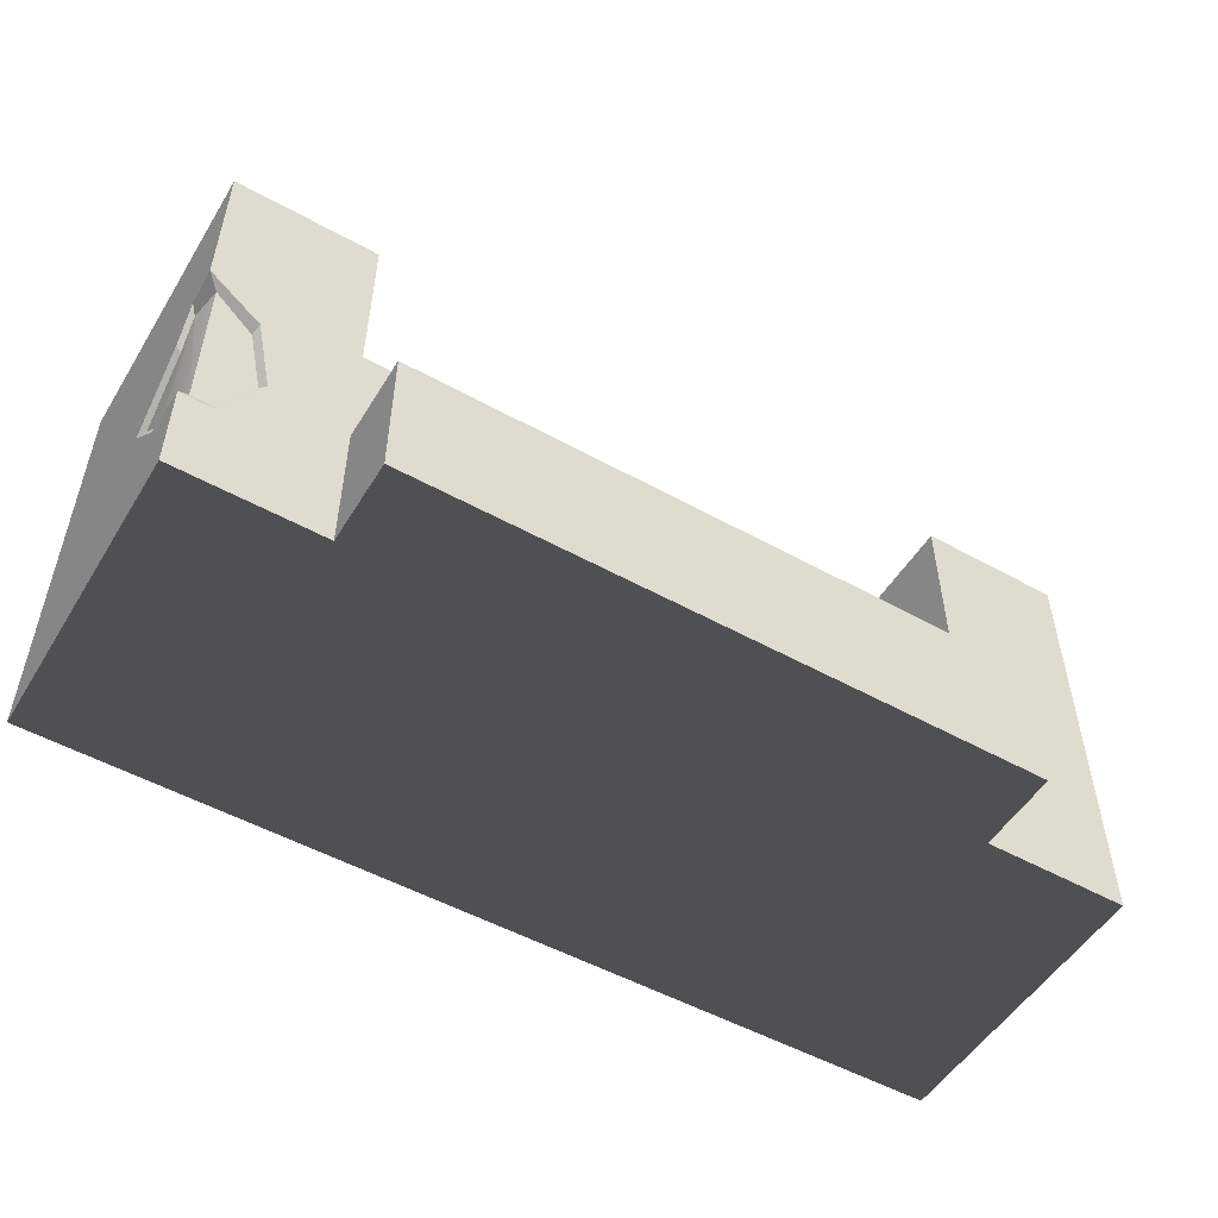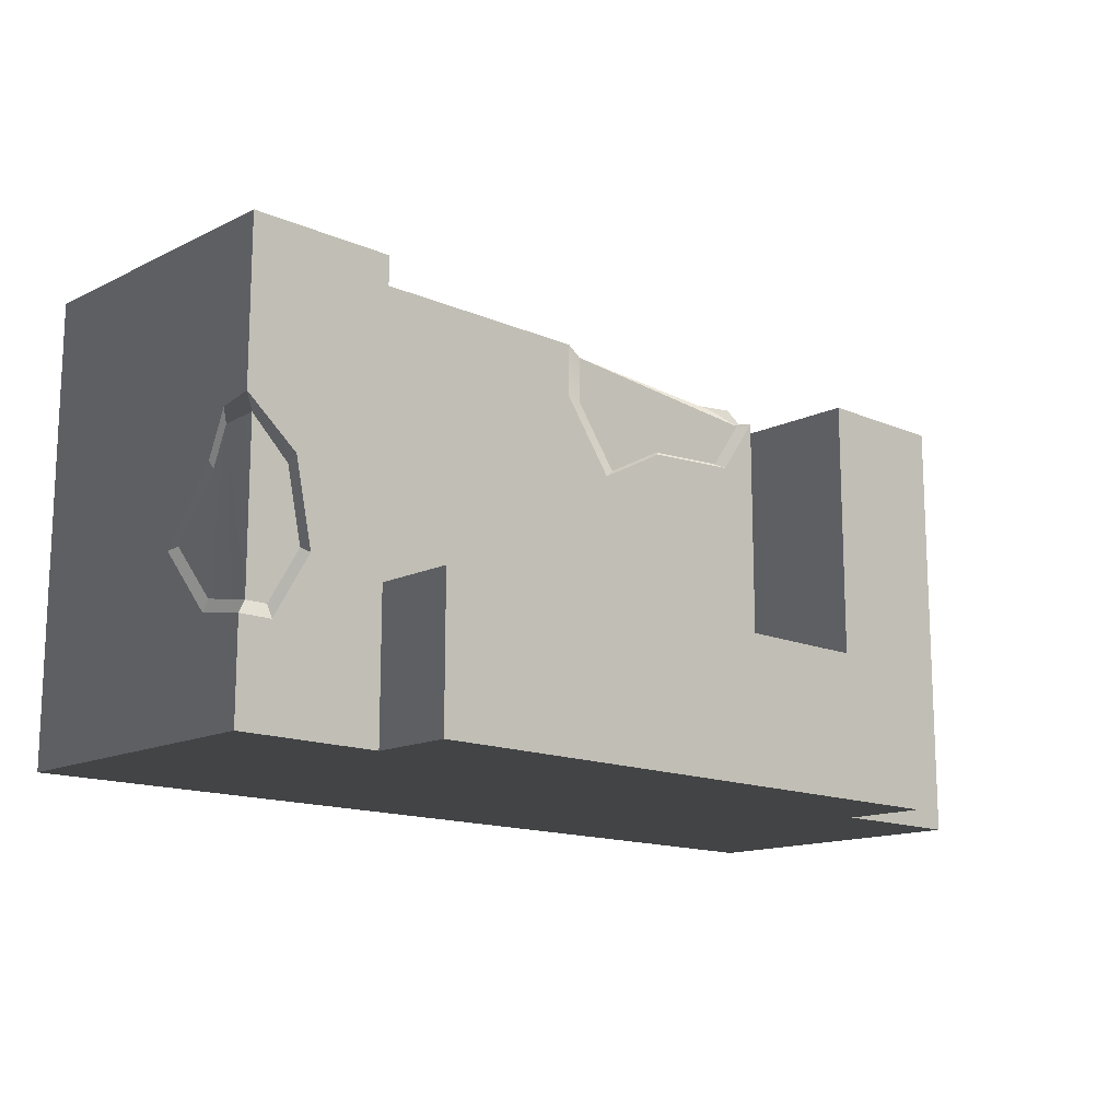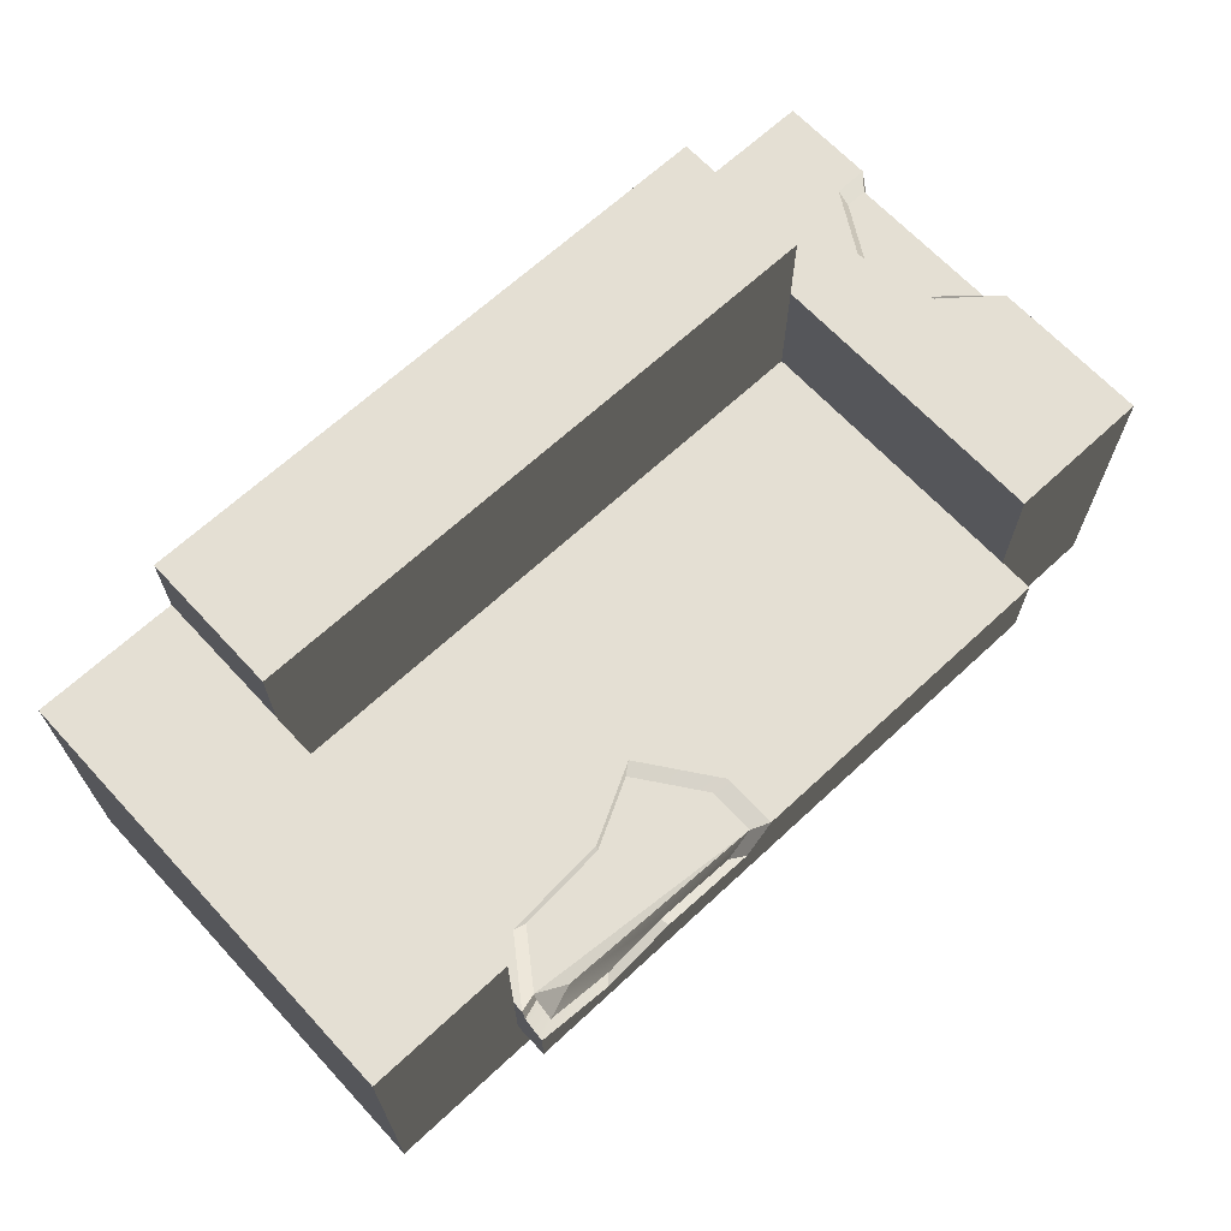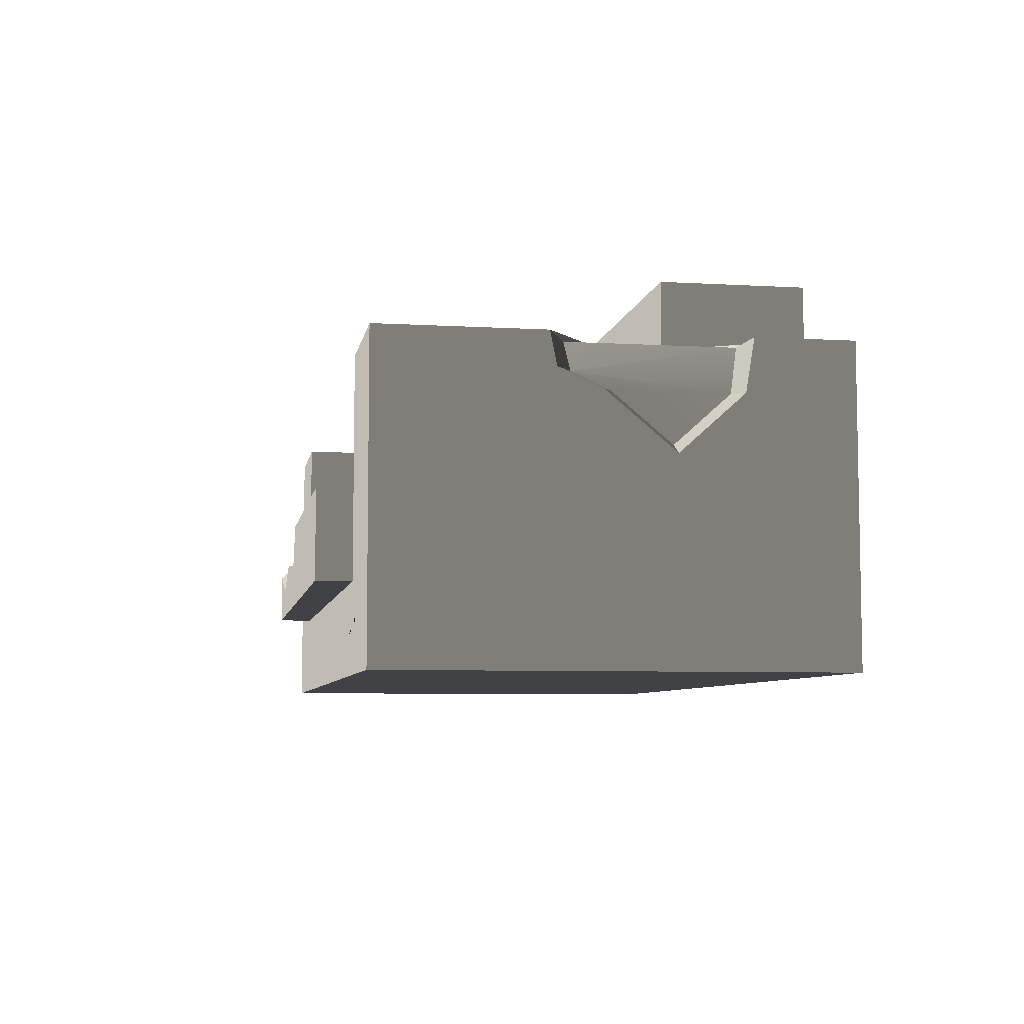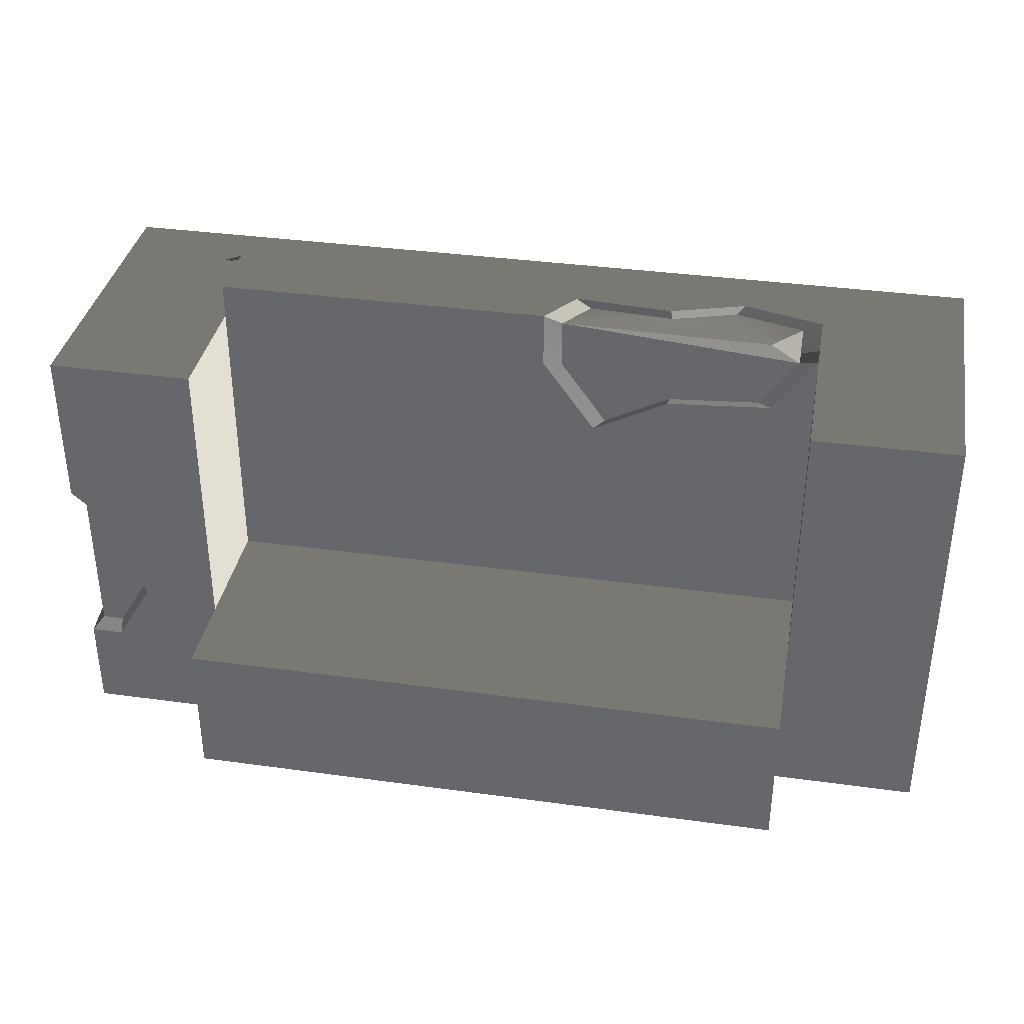
<metadata>
{"format":"obj","ext":"obj","renderer":"f3d","projection":"perspective","resolution":1024,"background":"white","views":[{"elev":-52.0,"azim":149.1,"up":"+Z"},{"elev":-14.3,"azim":136.6,"up":"+Z"},{"elev":66.7,"azim":-42.9,"up":"+Y"},{"elev":-6.7,"azim":80.3,"up":"+Y"},{"elev":36.3,"azim":-169.8,"up":"+Z"}]}
</metadata>
<code>
v 1.831 0 0.8176
v 0.9116 0 0.8176
v -1.831 0 0.8176
v -1.171 0.6846 0.838
v -1.05 0.6482 0.8903
v -0.1948 0.6846 0.923
v 1.786 1.175 -0.5197
v 1.786 1.175 0.1199
v 1.811 1.064 0.09815
v 1.811 1 -0.4909
v 1.811 1.064 0.09815
v 1.811 1 -0.04589
v 1.811 0.8084 -0.2768
v 1.811 1.064 0.09815
v -1.515 0.346 -0.9582
v -1.831 0.3846 -0.9582
v -1.831 1.207 -0.9582
v -1.246 1.207 -0.9582
v -1.246 0.2023 -0.9582
v -0.7122 0.1648 -0.9582
v 1.246 1.207 -0.9582
v -0.1581 0.3415 -0.9582
v 0.6113 0.2064 -0.9582
v 1.246 0 -0.9582
v 1.831 1.207 -0.9582
v 1.831 0 -0.9582
v 0.02952 1.542 -0.9582
v 1.246 1.542 -0.9582
v -0.02952 1.542 -0.9582
v -1.246 1.542 -0.9582
v -1.831 1.207 -0.9582
v -1.246 1.207 -0.3777
v -1.246 1.207 -0.9582
v -1.246 1.207 0.8176
v -1.831 1.207 0.8176
v -1.831 1.207 0.8176
v -1.246 0.6998 0.8176
v -1.246 1.207 0.8176
v -1.246 0.3499 0.8176
v -1.831 0 0.8176
v -0.02952 0.3499 0.8176
v 0.9116 0 0.8176
v 0.02952 0.3499 0.8176
v 1.078 0.1463 0.8176
v 1.246 0.3499 0.8176
v 1.34 0.1911 0.8176
v 1.411 0.2513 0.8176
v 1.831 1.207 0.8176
v 1.246 0.6998 0.8176
v 1.246 1.207 0.8176
v 1.65 0.3244 0.8176
v 1.831 0.3248 0.8176
v -1.246 0 -0.9582
v -1.831 0 0.8176
v -1.831 0 0.1101
v -1.831 0 -0.9582
v 1.831 0.1167 0.4032
v 1.831 0.3248 0.8176
v 1.831 0 0.8176
v 1.831 0 -0.1954
v 1.831 0.082 0.04867
v 1.831 0 0.8176
v 1.831 0.3248 0.8176
v 1.65 0.3244 0.8176
v 1.411 0.2513 0.8176
v 1.078 0.1463 0.8176
v 1.34 0.1911 0.8176
v 0.9116 0 0.8176
v 1.831 0 -0.9582
v 1.831 0 -0.1954
v 1.831 0 0.8176
v 1.246 0 -0.9582
v -1.831 0 0.8176
v -1.246 0 -0.9582
v 1.246 1.207 -0.3777
v 1.831 1.207 -0.9582
v 1.246 1.207 -0.9582
v 1.7 1.207 -0.5755
v 1.831 1.207 -0.5758
v 1.552 1.207 -0.3255
v 1.246 1.207 0.8176
v 1.622 1.207 0.003054
v 1.831 1.207 0.176
v 1.831 1.207 0.8176
v 0.02952 1.542 -0.3777
v 1.246 1.542 -0.3777
v 1.246 1.542 -0.9582
v 0.02952 1.542 -0.9582
v -1.831 0.2189 -0.4363
v -1.831 0 0.1101
v -1.831 0 0.8176
v -1.831 1.207 0.8176
v -1.831 0.2669 -0.7949
v -1.831 0.3846 -0.9582
v -1.831 1.207 -0.9582
v 0.3523 0.6998 -0.07899
v 0.6071 0.6998 0.2883
v 1.003 0.6998 0.3741
v 1.246 0.6998 0.5381
v 1.246 0.6998 -0.3777
v 0.02952 0.6998 -0.03487
v 0.02952 0.6998 -0.3777
v 1.246 0.6998 -0.3777
v 1.246 0.9804 -0.3777
v 0.874 0.853 -0.3777
v 0.5045 0.8835 -0.3777
v 0.02952 0.6998 -0.3777
v 0.2362 0.9676 -0.3777
v 0.02952 1.01 -0.3777
v 0.02952 1.542 -0.3777
v -0.02952 1.022 -0.3777
v -0.02952 1.542 -0.3777
v -0.02952 0.6998 -0.3777
v -0.07572 1.032 -0.3777
v -0.4225 0.8321 -0.3777
v -0.6873 0.8619 -0.3777
v -0.9656 0.6998 -0.3777
v 1.246 0.9804 -0.3777
v 1.246 0.6998 -0.3777
v 1.246 0.6998 0.5381
v 1.246 0.8663 0.1349
v 1.246 0.8532 0.3977
v 1.246 1.025 -0.09745
v -1.246 0.6998 -0.3777
v -1.246 1.207 -0.3777
v -1.246 1.207 0.8176
v -1.246 0.6998 0.8176
v -1.246 1.207 -0.3777
v -1.246 1.542 -0.3777
v -1.246 1.542 -0.9582
v -1.246 1.207 -0.9582
v 1.246 1.207 -0.9582
v 1.246 1.542 -0.9582
v 1.246 1.542 -0.3777
v 1.246 1.207 -0.3777
v 1.246 1.207 -0.3777
v 1.246 1.542 -0.3777
v 0.02952 1.542 -0.3777
v 0.02952 1.01 -0.3777
v 0.2362 0.9676 -0.3777
v 0.5045 0.8835 -0.3777
v 0.874 0.853 -0.3777
v 1.246 0.9804 -0.3777
v -1.246 1.542 -0.3777
v -0.02952 1.542 -0.3777
v -0.02952 1.542 -0.9582
v -1.246 1.542 -0.9582
v -0.1952 0.6846 0.727
v -0.3827 0.6846 0.4673
v -0.6495 0.6846 0.6055
v -1.02 0.6846 0.63
v -1.171 0.6846 0.838
v -0.1948 0.6846 0.923
v -0.02952 1.542 -0.3777
v -1.246 1.542 -0.3777
v -1.246 1.207 -0.3777
v -1.246 0.6998 -0.3777
v -0.9656 0.6998 -0.3777
v -0.6873 0.8619 -0.3777
v -0.4225 0.8321 -0.3777
v -0.07572 1.032 -0.3777
v -0.02952 1.022 -0.3777
v -0.02952 1.542 -0.3777
v 0.02952 1.542 -0.3777
v 0.02952 1.542 -0.9582
v -0.02952 1.542 -0.9582
v 0.02952 0.6998 -0.03487
v 0.02952 0.6998 -0.3777
v -0.02952 0.6998 -0.3777
v -0.02952 0.6998 -0.06124
v -0.02952 1.022 -0.3777
v -0.02952 0.6998 -0.3777
v 0.02952 0.6998 -0.3777
v 0.02952 1.01 -0.3777
v -0.02952 0.6998 0.9582
v -0.02952 0.3499 0.9582
v 0.02952 0.3499 0.9582
v 0.02952 0.6998 0.9582
v 0.02952 0.6998 0.9582
v 0.02952 0.3499 0.9582
v 1.246 0.3499 0.9582
v 1.246 0.6998 0.9582
v -1.05 0.6482 0.8903
v -1.171 0.567 0.923
v -0.8919 0.4875 0.923
v -0.635 0.5701 0.923
v -0.1948 0.6846 0.923
v -0.2917 0.5433 0.923
v 0.02952 0.3499 0.8176
v 0.02952 0.3499 0.9582
v -0.02952 0.3499 0.9582
v -0.02952 0.3499 0.8176
v 0.02952 0.6998 0.9582
v 1.246 0.6998 0.9582
v 1.246 0.6998 0.8176
v 1.246 0.6998 0.5381
v 1.003 0.6998 0.3741
v 0.6071 0.6998 0.2883
v 0.02952 0.6998 -0.03487
v 0.3523 0.6998 -0.07899
v 1.246 0.6998 0.8176
v 1.246 0.6998 0.9582
v 1.246 0.3499 0.9582
v 1.246 0.3499 0.8176
v 1.246 0.3499 0.8176
v 1.246 0.3499 0.9582
v 0.02952 0.3499 0.9582
v 0.02952 0.3499 0.8176
v -0.02952 0.3499 0.8176
v -0.02952 0.3499 0.9582
v -1.246 0.3499 0.9582
v -1.246 0.3499 0.8176
v -1.171 0.567 0.923
v -1.05 0.6482 0.8903
v -1.171 0.6846 0.838
v -1.171 0.6277 0.85
v -0.9242 0.4723 0.9582
v -1.246 0.564 0.9582
v -1.246 0.3499 0.9582
v -0.02952 0.3499 0.9582
v -0.6276 0.5676 0.9582
v -0.2313 0.5367 0.9582
v -0.1194 0.6998 0.9582
v -0.02952 0.6998 0.9582
v -1.246 0.6998 0.8176
v -1.246 0.3499 0.8176
v -1.246 0.3499 0.9582
v -1.246 0.6342 0.874
v -1.246 0.564 0.9582
v -1.246 0.6998 0.8601
v -0.3397 0.6998 -0.1998
v -0.02952 0.6998 -0.06124
v -0.02952 0.6998 -0.3777
v -0.9656 0.6998 -0.3777
v -0.7353 0.6998 -0.1707
v -1.246 0.6998 0.8601
v -1.171 0.6846 0.838
v -1.02 0.6846 0.63
v -1.072 0.6998 0.6199
v -1.072 0.6998 0.6199
v -1.02 0.6846 0.63
v -0.6495 0.6846 0.6055
v -0.6444 0.6998 0.5917
v -0.6444 0.6998 0.5917
v -0.6495 0.6846 0.6055
v -0.3827 0.6846 0.4673
v -0.3363 0.6998 0.4321
v -0.3363 0.6998 0.4321
v -0.3827 0.6846 0.4673
v -0.1952 0.6846 0.727
v -0.1199 0.6998 0.732
v -0.1948 0.6846 0.923
v -0.1194 0.6998 0.9582
v -0.1194 0.6998 0.9582
v -0.1948 0.6846 0.923
v -0.2917 0.5433 0.923
v -0.2313 0.5367 0.9582
v -0.2313 0.5367 0.9582
v -0.2917 0.5433 0.923
v -0.635 0.5701 0.923
v -0.6276 0.5676 0.9582
v -0.6276 0.5676 0.9582
v -0.635 0.5701 0.923
v -0.8919 0.4875 0.923
v -0.9242 0.4723 0.9582
v -0.9242 0.4723 0.9582
v -0.8919 0.4875 0.923
v -1.171 0.567 0.923
v -1.246 0.564 0.9582
v -1.171 0.6277 0.85
v -1.246 0.6342 0.874
v -1.246 0.6342 0.874
v -1.171 0.6277 0.85
v -1.171 0.6846 0.838
v -1.246 0.6998 0.8601
v -0.02952 0.6998 0.9582
v 0.02952 0.6998 0.9582
v 0.02952 0.6998 -0.03487
v -0.02952 0.6998 -0.06124
v -0.02952 0.6998 -0.06124
v -0.3397 0.6998 -0.1998
v -0.7353 0.6998 -0.1707
v -1.072 0.6998 0.6199
v -1.246 0.6998 0.8176
v -1.246 0.6998 0.8601
v -1.246 0.6998 -0.3777
v -0.9656 0.6998 -0.3777
v -0.3363 0.6998 0.4321
v -0.6444 0.6998 0.5917
v -0.1199 0.6998 0.732
v -0.02952 0.6998 0.9582
v -0.1194 0.6998 0.9582
v 1.246 1.207 -0.3777
v 1.246 0.9804 -0.3777
v 1.246 1.025 -0.09745
v 1.246 1.207 0.8176
v 1.246 0.8663 0.1349
v 1.246 0.8532 0.3977
v 1.246 0.6998 0.8176
v 1.246 0.6998 0.5381
v -1.831 0.2669 -0.7949
v -1.831 0.3846 -0.9582
v -1.831 0 -0.9582
v -1.831 0 0.1101
v -1.831 0.2189 -0.4363
v -1.246 0 -0.9582
v -1.831 0 -0.9582
v -1.831 0.3846 -0.9582
v -1.515 0.346 -0.9582
v -1.246 0.2023 -0.9582
v 1.246 0 -0.9582
v -0.7122 0.1648 -0.9582
v -0.1581 0.3415 -0.9582
v 0.6113 0.2064 -0.9582
v 1.831 1.077 0.1505
v 1.831 1.207 0.176
v 1.831 1.207 0.8176
v 1.831 1.001 -0.01886
v 1.831 0.7762 -0.2903
v 1.831 0.3248 0.8176
v 1.831 0.1167 0.4032
v 1.831 1.207 -0.9582
v 1.831 1.002 -0.542
v 1.831 1.207 -0.5758
v 1.831 0.082 0.04867
v 1.831 0 -0.9582
v 1.831 0 -0.1954
v 1.786 1.175 0.1199
v 1.786 1.175 -0.5197
v 1.698 1.175 -0.5195
v 1.573 1.175 -0.3067
v 1.633 1.175 -0.02725
v 1.831 1.207 0.176
v 1.786 1.175 0.1199
v 1.633 1.175 -0.02725
v 1.622 1.207 0.003054
v 1.622 1.207 0.003054
v 1.633 1.175 -0.02725
v 1.573 1.175 -0.3067
v 1.552 1.207 -0.3255
v 1.552 1.207 -0.3255
v 1.573 1.175 -0.3067
v 1.698 1.175 -0.5195
v 1.7 1.207 -0.5755
v 1.7 1.207 -0.5755
v 1.698 1.175 -0.5195
v 1.786 1.175 -0.5197
v 1.831 1.207 -0.5758
v 1.831 1.207 -0.5758
v 1.786 1.175 -0.5197
v 1.811 1 -0.4909
v 1.831 1.002 -0.542
v 1.831 1.002 -0.542
v 1.811 1 -0.4909
v 1.811 0.8084 -0.2768
v 1.831 0.7762 -0.2903
v 1.831 0.7762 -0.2903
v 1.811 0.8084 -0.2768
v 1.811 1 -0.04589
v 1.831 1.001 -0.01886
v 1.831 1.001 -0.01886
v 1.811 1 -0.04589
v 1.811 1.064 0.09815
v 1.831 1.077 0.1505
v 1.831 1.077 0.1505
v 1.811 1.064 0.09815
v 1.786 1.175 0.1199
v 1.831 1.207 0.176
f 2 3 1
f 5 6 4
f 8 9 7
f 7 11 10
f 13 10 12
f 14 12 10
f 16 17 15
f 18 15 17
f 19 15 18
f 19 18 20
f 21 20 18
f 22 20 21
f 23 22 21
f 24 23 21
f 21 25 24
f 25 26 24
f 27 21 18
f 27 28 21
f 29 27 18
f 30 29 18
f 32 33 31
f 34 32 31
f 35 34 31
f 37 38 36
f 37 36 39
f 39 36 40
f 40 41 39
f 40 42 41
f 43 41 42
f 44 43 42
f 43 44 45
f 46 45 44
f 47 45 46
f 45 47 48
f 48 49 45
f 48 50 49
f 51 48 47
f 52 48 51
f 54 55 53
f 55 56 53
f 58 59 57
f 60 57 59
f 61 57 60
f 63 64 62
f 64 65 62
f 62 65 66
f 65 67 66
f 62 66 68
f 70 71 69
f 71 72 69
f 71 73 72
f 74 72 73
f 76 77 75
f 75 78 76
f 79 76 78
f 80 78 75
f 81 80 75
f 82 80 81
f 83 82 81
f 84 83 81
f 86 87 85
f 87 88 85
f 90 91 89
f 92 89 91
f 93 89 92
f 94 93 92
f 95 94 92
f 97 98 96
f 98 99 96
f 100 96 99
f 96 100 101
f 102 101 100
f 104 105 103
f 105 106 103
f 103 106 107
f 106 108 107
f 109 107 108
f 111 109 110
f 112 111 110
f 111 114 113
f 114 115 113
f 115 116 113
f 117 113 116
f 119 120 118
f 121 118 120
f 122 121 120
f 123 118 121
f 125 126 124
f 126 127 124
f 129 130 128
f 130 131 128
f 133 134 132
f 134 135 132
f 137 138 136
f 138 139 136
f 140 136 139
f 141 136 140
f 142 136 141
f 143 136 142
f 145 146 144
f 146 147 144
f 149 150 148
f 151 148 150
f 152 148 151
f 153 148 152
f 155 156 154
f 156 157 154
f 158 154 157
f 159 154 158
f 160 154 159
f 161 154 160
f 162 154 161
f 164 165 163
f 165 166 163
f 168 169 167
f 169 170 167
f 172 173 171
f 173 174 171
f 176 177 175
f 177 178 175
f 180 181 179
f 181 182 179
f 184 185 183
f 186 183 185
f 187 183 186
f 188 187 186
f 190 191 189
f 191 192 189
f 194 195 193
f 195 196 193
f 196 197 193
f 197 198 193
f 193 198 199
f 200 199 198
f 202 203 201
f 203 204 201
f 206 207 205
f 207 208 205
f 210 211 209
f 211 212 209
f 214 215 213
f 215 216 213
f 218 219 217
f 220 217 219
f 221 217 220
f 222 221 220
f 223 222 220
f 224 223 220
f 226 227 225
f 228 225 227
f 229 228 227
f 230 225 228
f 232 233 231
f 234 231 233
f 231 234 235
f 237 238 236
f 238 239 236
f 241 242 240
f 242 243 240
f 245 246 244
f 246 247 244
f 249 250 248
f 250 251 248
f 250 252 251
f 252 253 251
f 255 256 254
f 256 257 254
f 259 260 258
f 260 261 258
f 263 264 262
f 264 265 262
f 267 268 266
f 268 269 266
f 268 270 269
f 270 271 269
f 273 274 272
f 274 275 272
f 277 278 276
f 278 279 276
f 281 282 280
f 280 282 283
f 283 282 284
f 285 283 284
f 284 282 286
f 287 286 282
f 288 280 283
f 289 288 283
f 288 290 280
f 291 280 290
f 292 291 290
f 294 295 293
f 293 295 296
f 295 297 296
f 297 298 296
f 296 298 299
f 300 299 298
f 302 303 301
f 304 301 303
f 305 301 304
f 307 308 306
f 309 306 308
f 310 306 309
f 306 310 311
f 312 311 310
f 313 311 312
f 314 311 313
f 316 317 315
f 315 317 318
f 318 317 319
f 320 319 317
f 320 321 319
f 319 321 322
f 323 319 322
f 324 323 322
f 321 325 322
f 322 325 326
f 327 326 325
f 329 330 328
f 331 328 330
f 332 328 331
f 334 335 333
f 335 336 333
f 338 339 337
f 339 340 337
f 342 343 341
f 343 344 341
f 346 347 345
f 347 348 345
f 350 351 349
f 351 352 349
f 354 355 353
f 355 356 353
f 358 359 357
f 359 360 357
f 362 363 361
f 363 364 361
f 366 367 365
f 367 368 365

</code>
